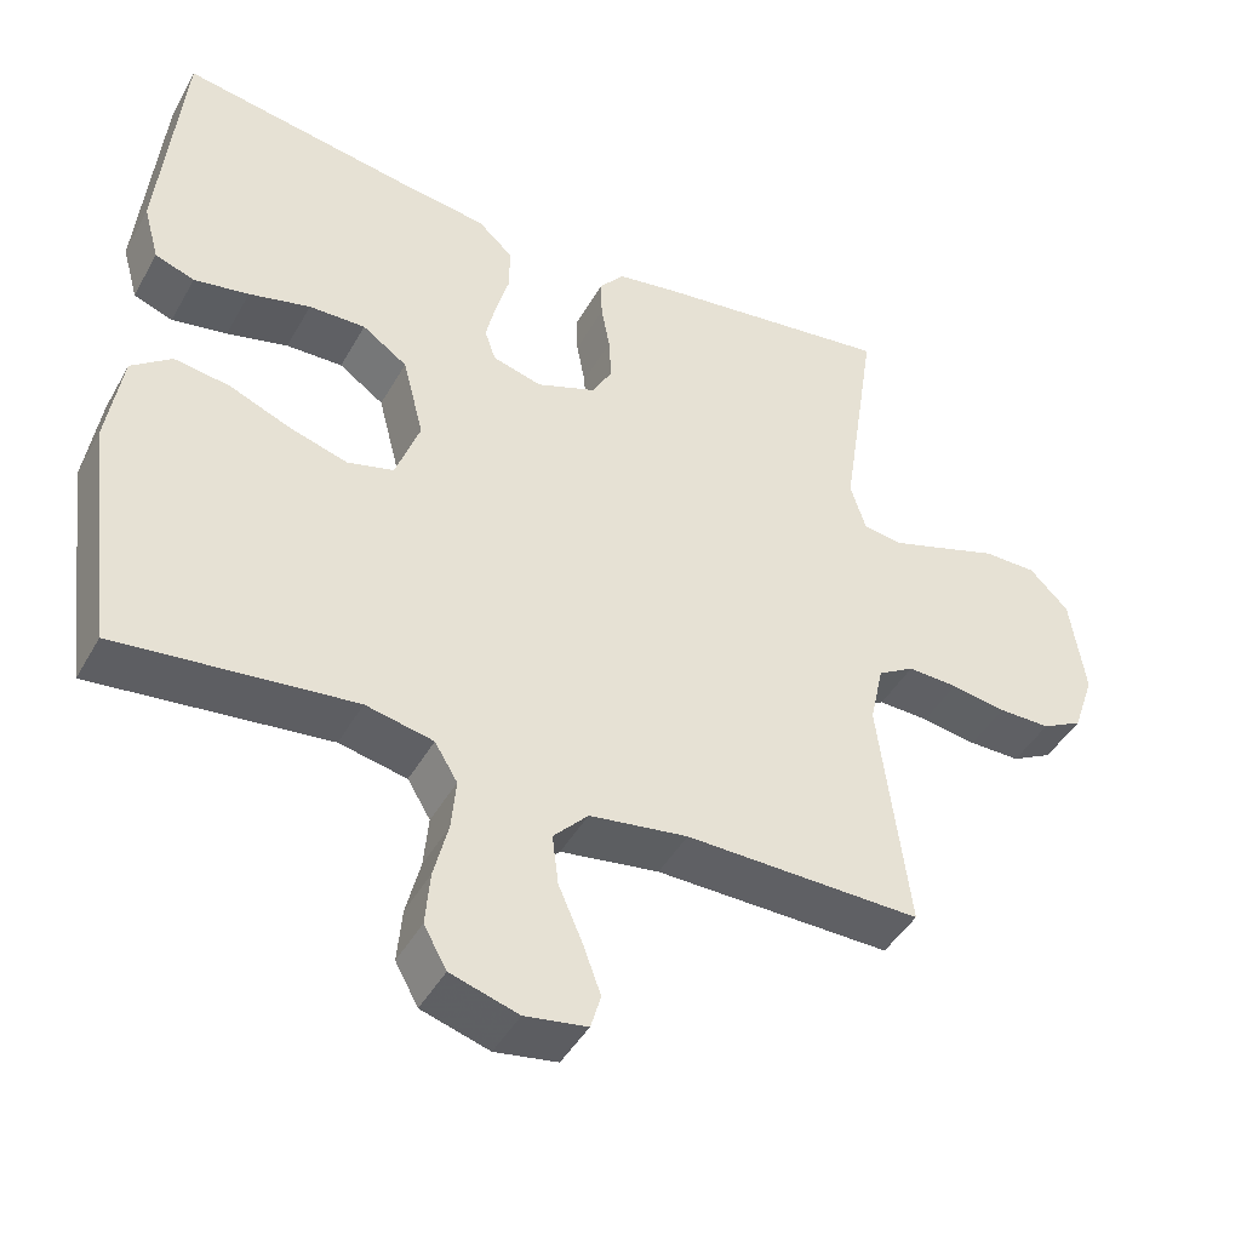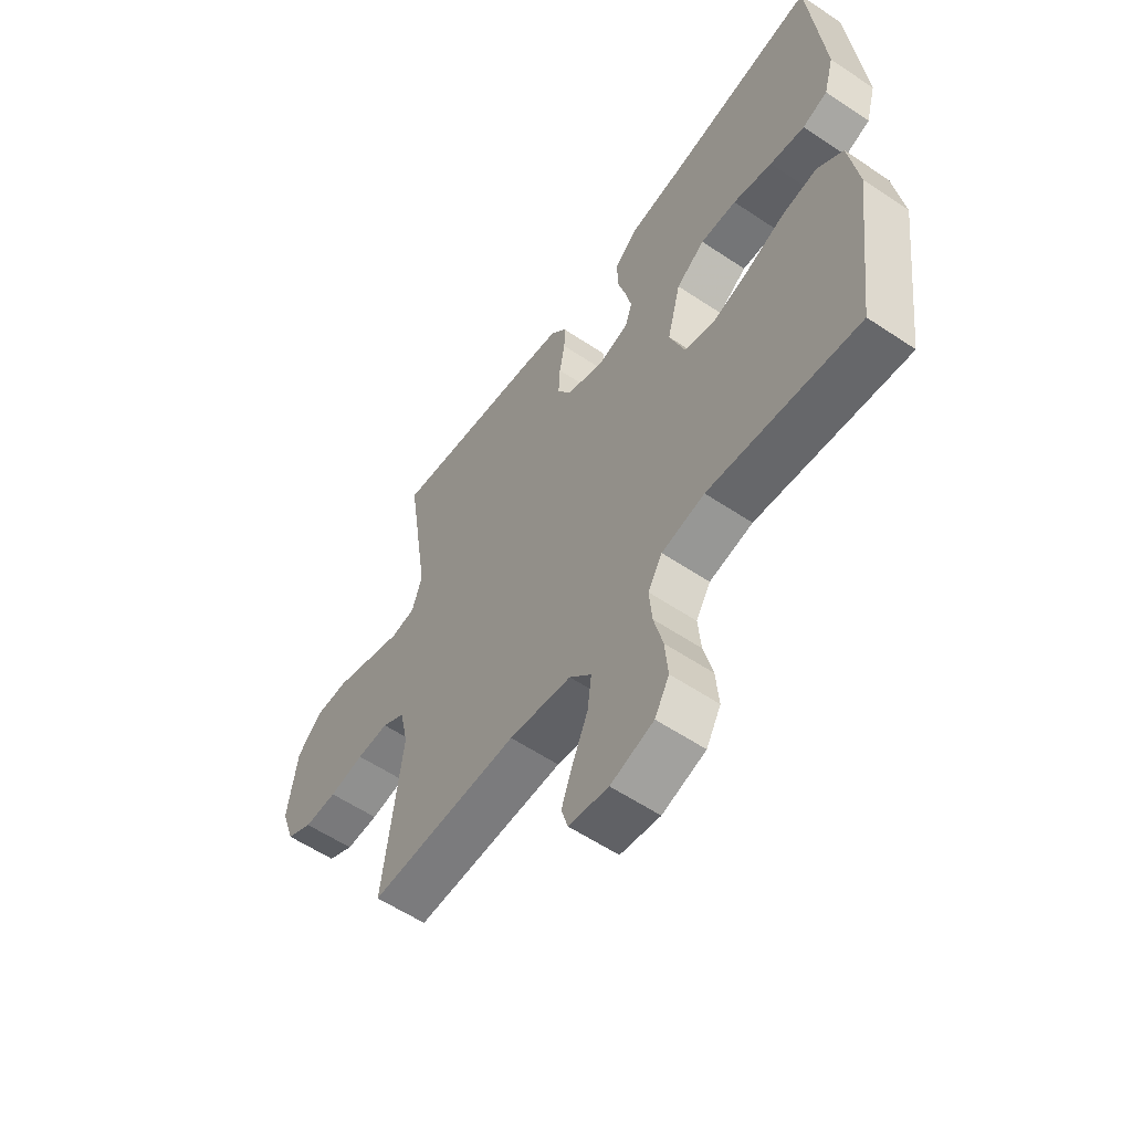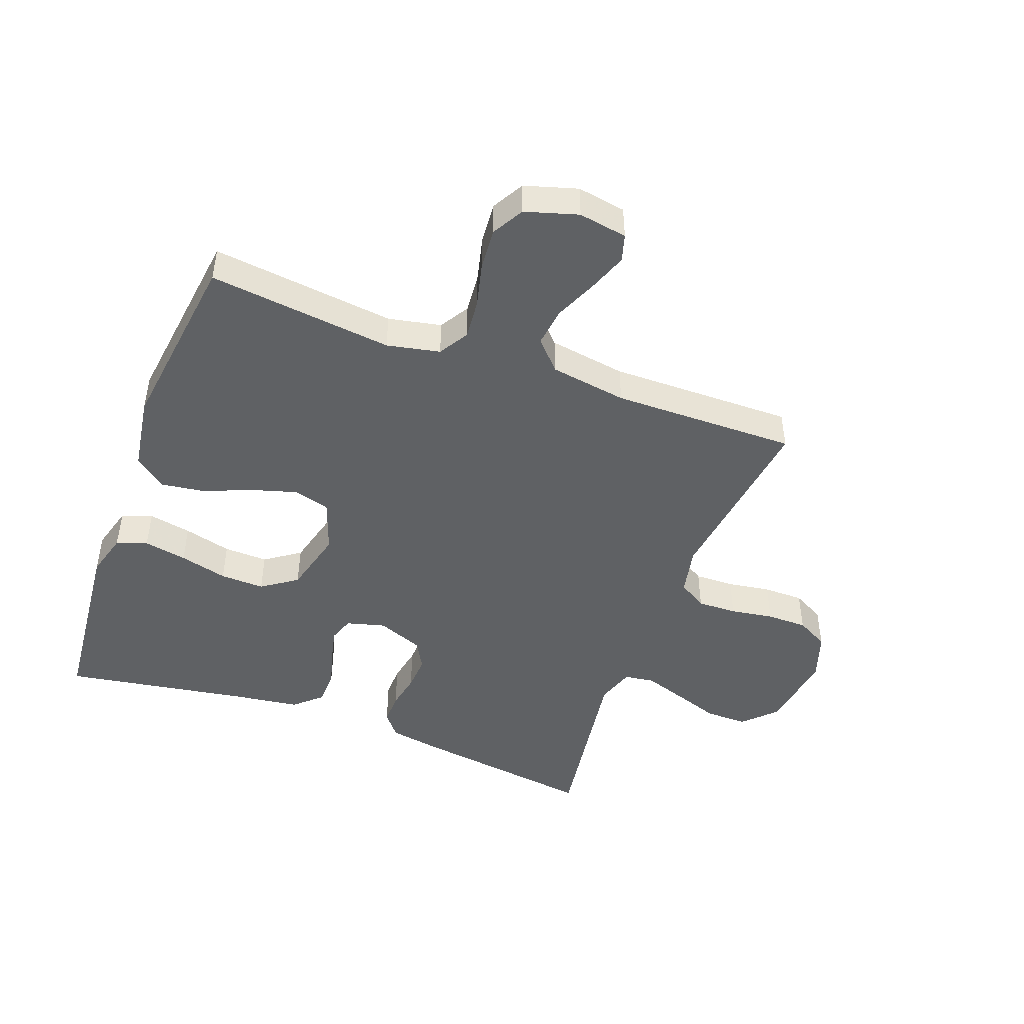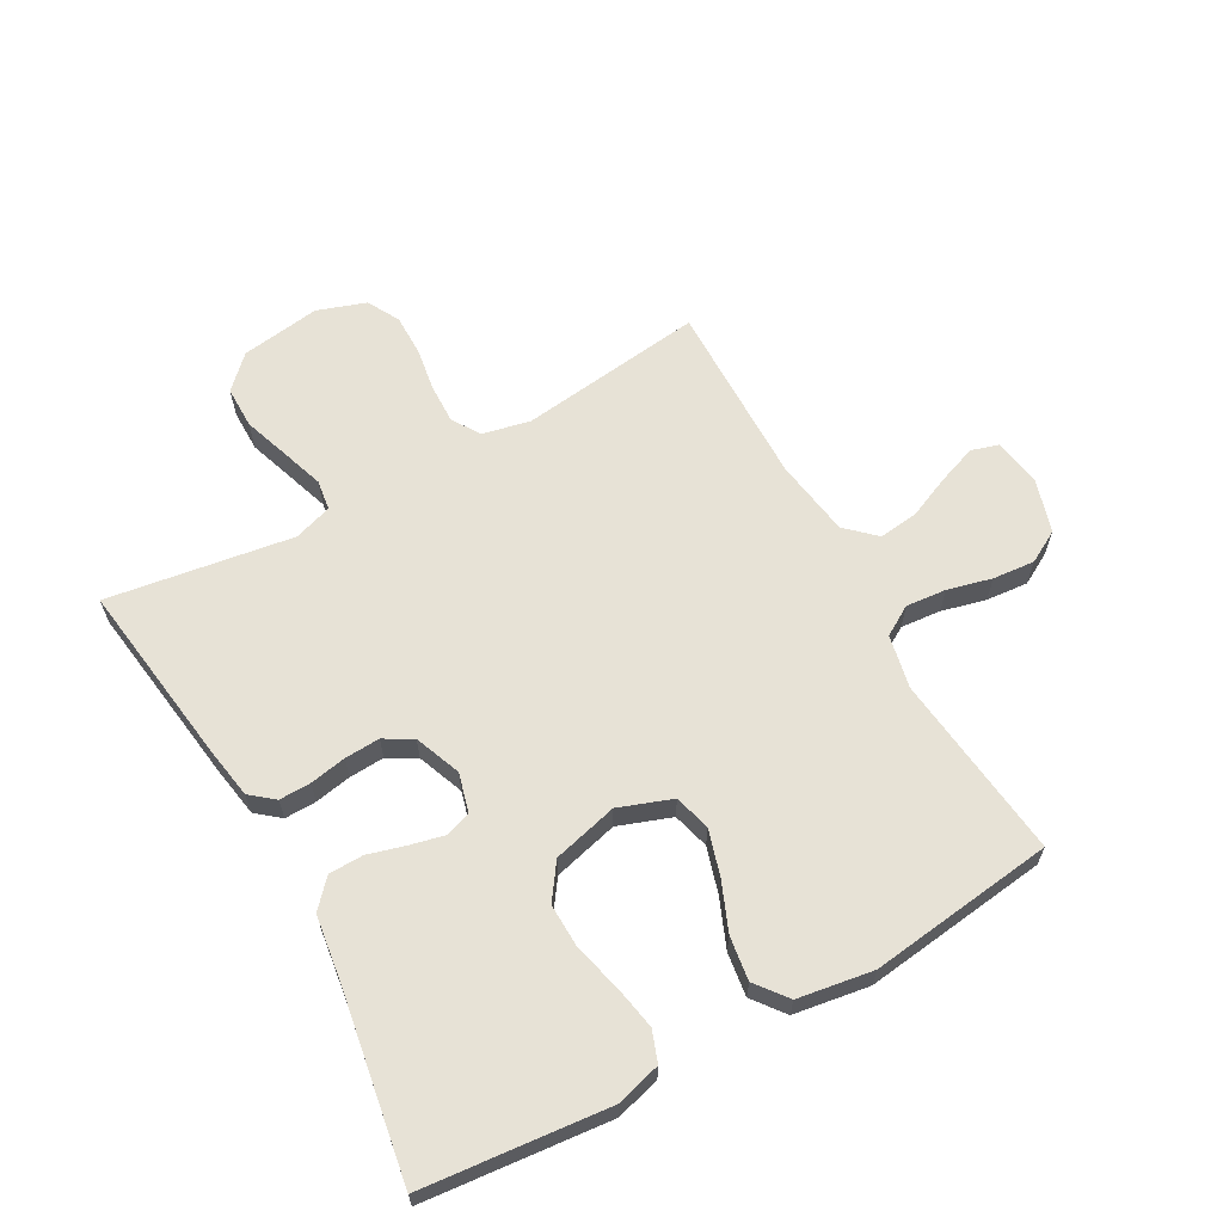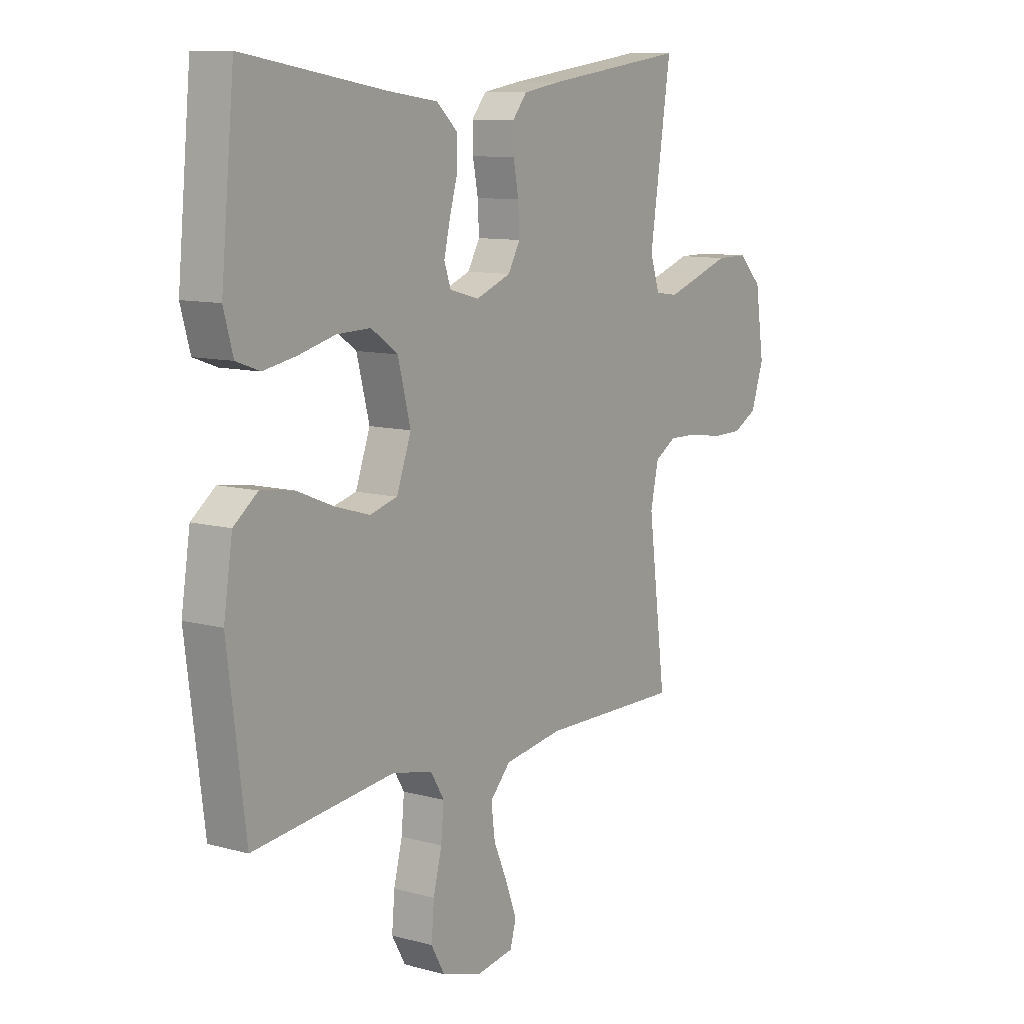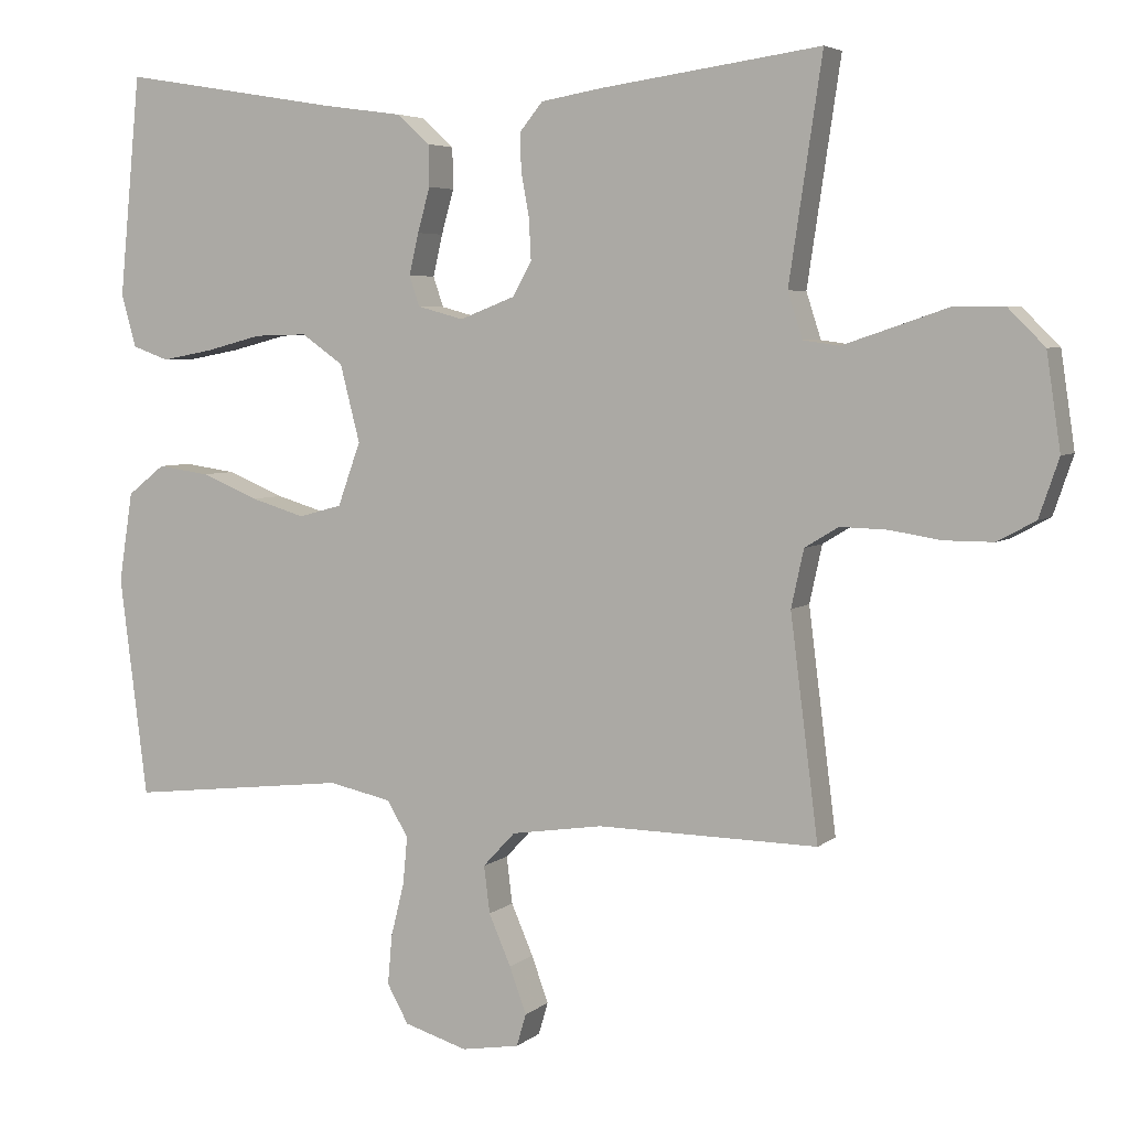
<metadata>
{"format":"obj","ext":"obj","renderer":"f3d","projection":"perspective","resolution":1024,"background":"white","views":[{"elev":-44.3,"azim":152.3,"up":"+Z"},{"elev":-57.9,"azim":55.2,"up":"+Z"},{"elev":-46.6,"azim":159.5,"up":"+Y"},{"elev":63.3,"azim":60.9,"up":"+Y"},{"elev":10.2,"azim":124.9,"up":"+Z"},{"elev":4.8,"azim":-155.6,"up":"+Z"}]}
</metadata>
<code>
v 0.5 0.07 0.5
v 0.529 0.07 0.2
v 0.509 0.07 0.128
v 0.459 0.07 0.11
v 0.389 0.07 0.123
v 0.311 0.07 0.143
v 0.239 0.07 0.145
v 0.182 0.07 0.105
v 0.155 0.07 0
v 0.186 0.07 -0.086
v 0.245 0.07 -0.102
v 0.319 0.07 -0.08
v 0.397 0.07 -0.048
v 0.468 0.07 -0.038
v 0.519 0.07 -0.078
v 0.538 0.07 -0.2
v 0.5 0.07 -0.5
v 0.2 0.07 -0.466
v 0.114 0.07 -0.484
v 0.085 0.07 -0.532
v 0.091 0.07 -0.597
v 0.109 0.07 -0.669
v 0.115 0.07 -0.737
v 0.086 0.07 -0.789
v 0 0.07 -0.815
v -0.079 0.07 -0.802
v -0.092 0.07 -0.758
v -0.069 0.07 -0.695
v -0.039 0.07 -0.626
v -0.031 0.07 -0.562
v -0.075 0.07 -0.515
v -0.2 0.07 -0.496
v -0.5 0.07 -0.5
v -0.462 0.07 -0.2
v -0.479 0.07 -0.122
v -0.525 0.07 -0.094
v -0.589 0.07 -0.096
v -0.659 0.07 -0.107
v -0.725 0.07 -0.107
v -0.777 0.07 -0.079
v -0.804 0.07 0
v -0.785 0.07 0.129
v -0.735 0.07 0.179
v -0.667 0.07 0.179
v -0.593 0.07 0.154
v -0.524 0.07 0.131
v -0.475 0.07 0.138
v -0.455 0.07 0.2
v -0.5 0.07 0.5
v -0.2 0.07 0.459
v -0.117 0.07 0.445
v -0.086 0.07 0.407
v -0.087 0.07 0.356
v -0.098 0.07 0.297
v -0.101 0.07 0.24
v -0.075 0.07 0.194
v 0 0.07 0.165
v 0.063 0.07 0.182
v 0.077 0.07 0.223
v 0.064 0.07 0.279
v 0.047 0.07 0.339
v 0.048 0.07 0.395
v 0.092 0.07 0.435
v 0.2 0.07 0.45
v 0.5 0 0.5
v 0.529 0 0.2
v 0.509 0 0.128
v 0.459 0 0.11
v 0.389 0 0.123
v 0.311 0 0.143
v 0.239 0 0.145
v 0.182 0 0.105
v 0.155 0 0
v 0.186 0 -0.086
v 0.245 0 -0.102
v 0.319 0 -0.08
v 0.397 0 -0.048
v 0.468 0 -0.038
v 0.519 0 -0.078
v 0.538 0 -0.2
v 0.5 0 -0.5
v 0.2 0 -0.466
v 0.114 0 -0.484
v 0.085 0 -0.532
v 0.091 0 -0.597
v 0.109 0 -0.669
v 0.115 0 -0.737
v 0.086 0 -0.789
v 0 0 -0.815
v -0.079 0 -0.802
v -0.092 0 -0.758
v -0.069 0 -0.695
v -0.039 0 -0.626
v -0.031 0 -0.562
v -0.075 0 -0.515
v -0.2 0 -0.496
v -0.5 0 -0.5
v -0.462 0 -0.2
v -0.479 0 -0.122
v -0.525 0 -0.094
v -0.589 0 -0.096
v -0.659 0 -0.107
v -0.725 0 -0.107
v -0.777 0 -0.079
v -0.804 0 0
v -0.785 0 0.129
v -0.735 0 0.179
v -0.667 0 0.179
v -0.593 0 0.154
v -0.524 0 0.131
v -0.475 0 0.138
v -0.455 0 0.2
v -0.5 0 0.5
v -0.2 0 0.459
v -0.117 0 0.445
v -0.086 0 0.407
v -0.087 0 0.356
v -0.098 0 0.297
v -0.101 0 0.24
v -0.075 0 0.194
v 0 0 0.165
v 0.063 0 0.182
v 0.077 0 0.223
v 0.064 0 0.279
v 0.047 0 0.339
v 0.048 0 0.395
v 0.092 0 0.435
v 0.2 0 0.45
f 62 63 64
f 61 62 64
f 60 61 64
f 4 5 6
f 3 4 6
f 2 3 6
f 1 2 6
f 64 1 6
f 60 64 6
f 59 60 6
f 58 59 6 7
f 57 58 7 8
f 52 53 54
f 51 52 54
f 50 51 54
f 49 50 54
f 48 49 54
f 47 48 54 55
f 43 44 45
f 42 43 45
f 41 42 45
f 40 41 45
f 39 40 45
f 38 39 45
f 37 38 45
f 36 37 45 46
f 35 36 46 47
f 32 33 34
f 47 55 56
f 35 47 56
f 34 35 56
f 32 34 56
f 31 32 56
f 27 28 29
f 26 27 29
f 25 26 29
f 24 25 29
f 23 24 29
f 22 23 29
f 21 22 29
f 20 21 29 30
f 16 17 18
f 15 16 18
f 14 15 18
f 13 14 18
f 12 13 18
f 11 12 18 19
f 20 30 31
f 19 20 31
f 11 19 31
f 10 11 31
f 31 56 57
f 10 31 57
f 9 10 57
f 8 9 57
f 128 127 126
f 128 126 125
f 128 125 124
f 70 69 68
f 70 68 67
f 70 67 66
f 70 66 65
f 70 65 128
f 70 128 124
f 70 124 123
f 71 70 123 122
f 72 71 122 121
f 118 117 116
f 118 116 115
f 118 115 114
f 118 114 113
f 118 113 112
f 119 118 112 111
f 109 108 107
f 109 107 106
f 109 106 105
f 109 105 104
f 109 104 103
f 109 103 102
f 109 102 101
f 110 109 101 100
f 111 110 100 99
f 98 97 96
f 120 119 111
f 120 111 99
f 120 99 98
f 120 98 96
f 120 96 95
f 93 92 91
f 93 91 90
f 93 90 89
f 93 89 88
f 93 88 87
f 93 87 86
f 93 86 85
f 94 93 85 84
f 82 81 80
f 82 80 79
f 82 79 78
f 82 78 77
f 82 77 76
f 83 82 76 75
f 95 94 84
f 95 84 83
f 95 83 75
f 95 75 74
f 121 120 95
f 121 95 74
f 121 74 73
f 121 73 72
f 1 65 66 2
f 2 66 67 3
f 3 67 68 4
f 4 68 69 5
f 5 69 70 6
f 6 70 71 7
f 7 71 72 8
f 8 72 73 9
f 9 73 74 10
f 10 74 75 11
f 11 75 76 12
f 12 76 77 13
f 13 77 78 14
f 14 78 79 15
f 15 79 80 16
f 16 80 81 17
f 17 81 82 18
f 18 82 83 19
f 19 83 84 20
f 20 84 85 21
f 21 85 86 22
f 22 86 87 23
f 23 87 88 24
f 24 88 89 25
f 25 89 90 26
f 26 90 91 27
f 27 91 92 28
f 28 92 93 29
f 29 93 94 30
f 30 94 95 31
f 31 95 96 32
f 32 96 97 33
f 33 97 98 34
f 34 98 99 35
f 35 99 100 36
f 36 100 101 37
f 37 101 102 38
f 38 102 103 39
f 39 103 104 40
f 40 104 105 41
f 41 105 106 42
f 42 106 107 43
f 43 107 108 44
f 44 108 109 45
f 45 109 110 46
f 46 110 111 47
f 47 111 112 48
f 48 112 113 49
f 49 113 114 50
f 50 114 115 51
f 51 115 116 52
f 52 116 117 53
f 53 117 118 54
f 54 118 119 55
f 55 119 120 56
f 56 120 121 57
f 57 121 122 58
f 58 122 123 59
f 59 123 124 60
f 60 124 125 61
f 61 125 126 62
f 62 126 127 63
f 63 127 128 64
f 64 128 65 1

</code>
